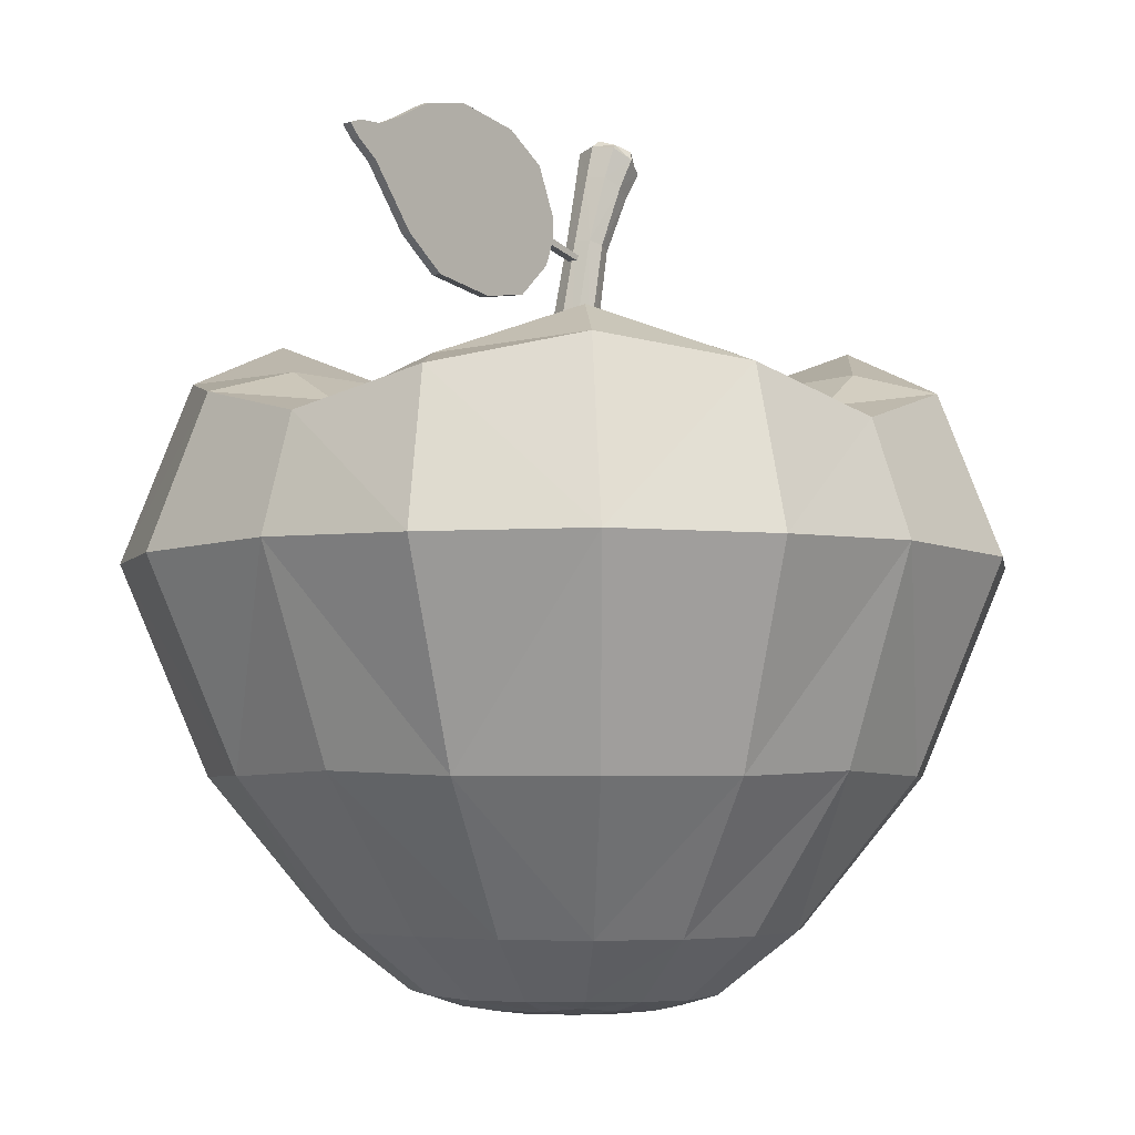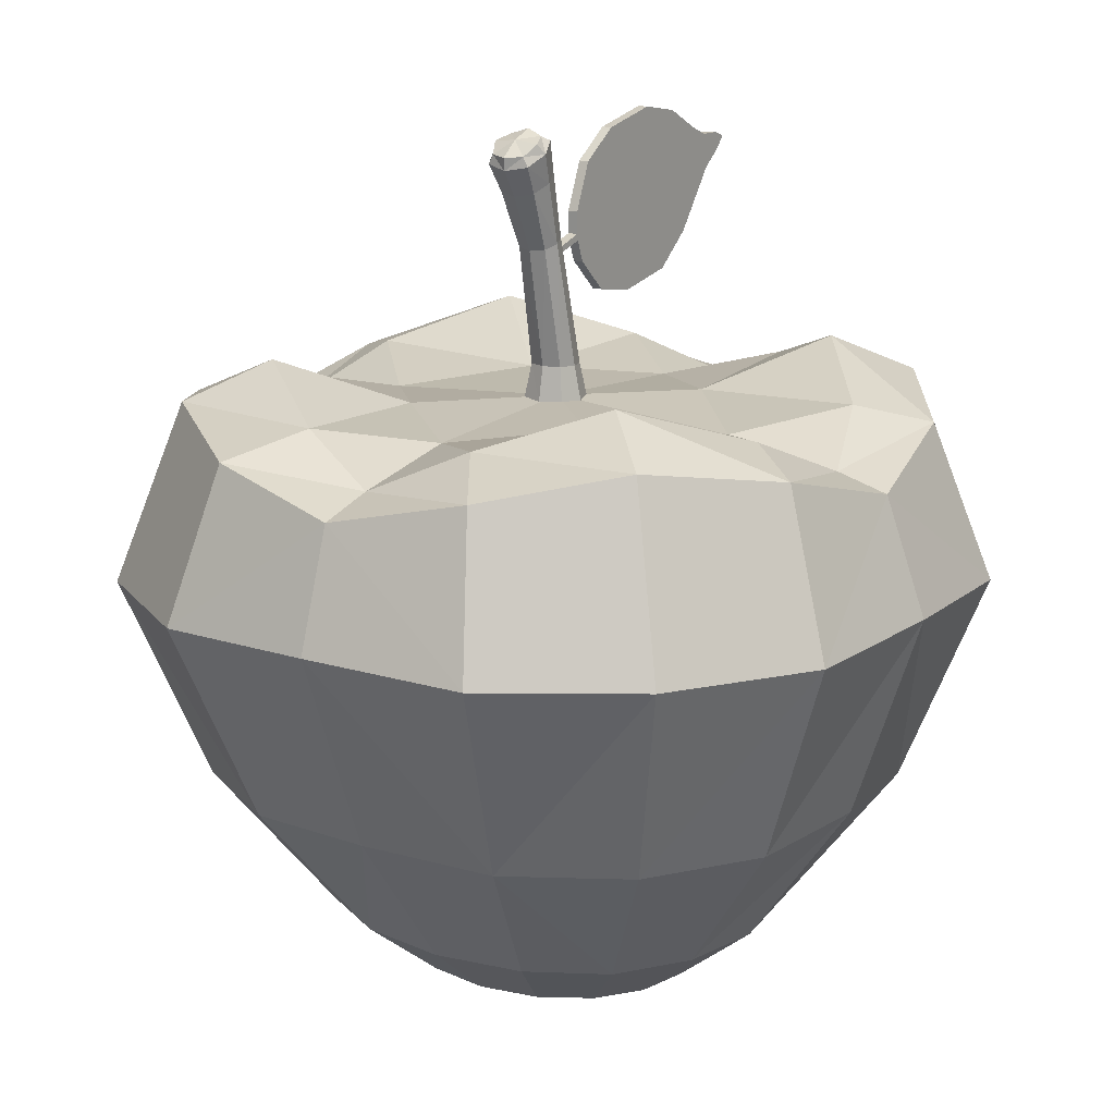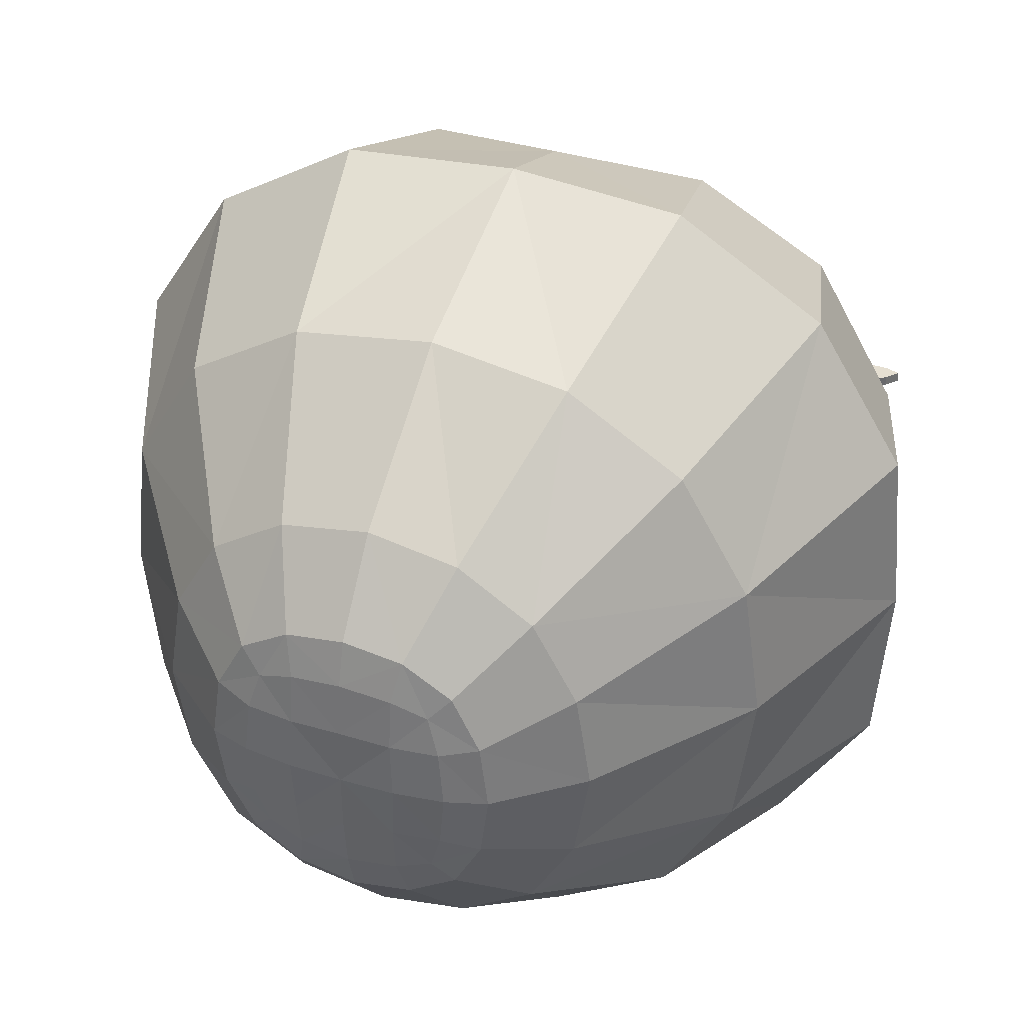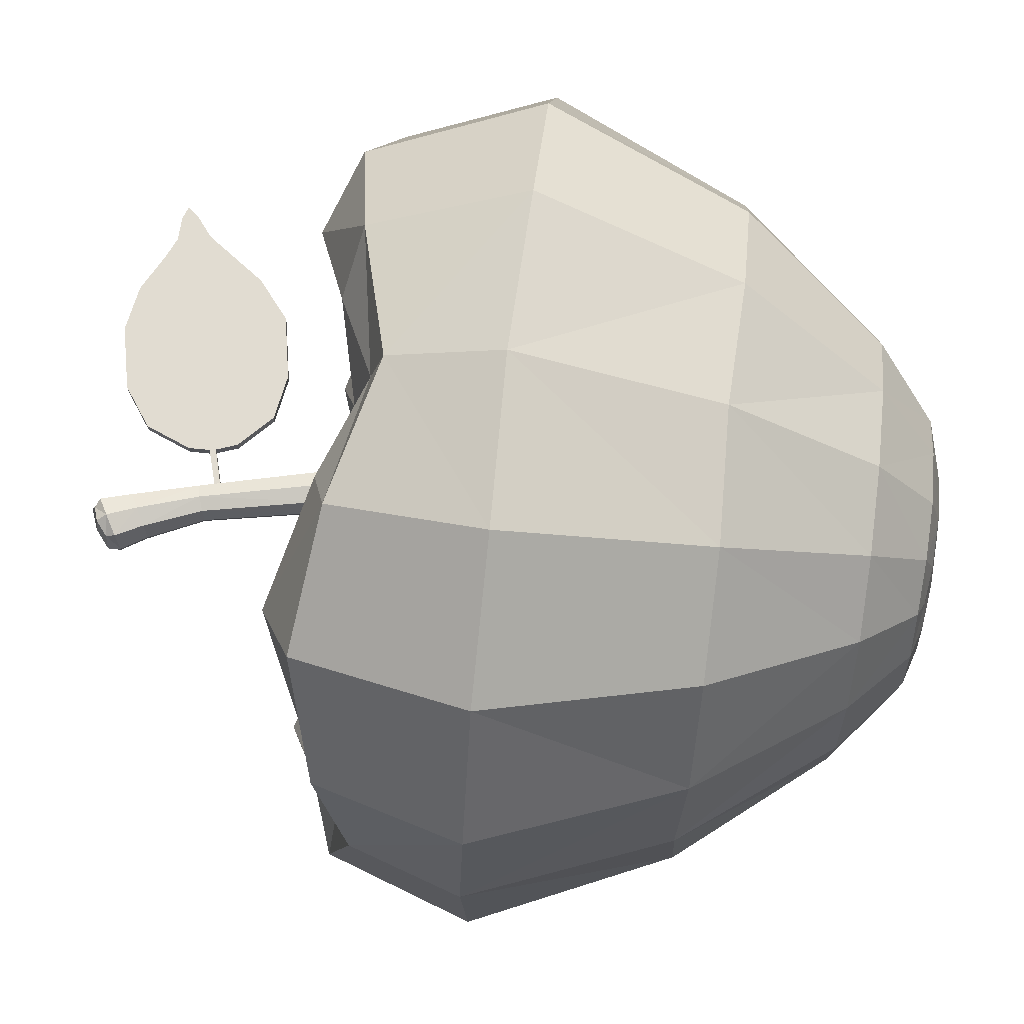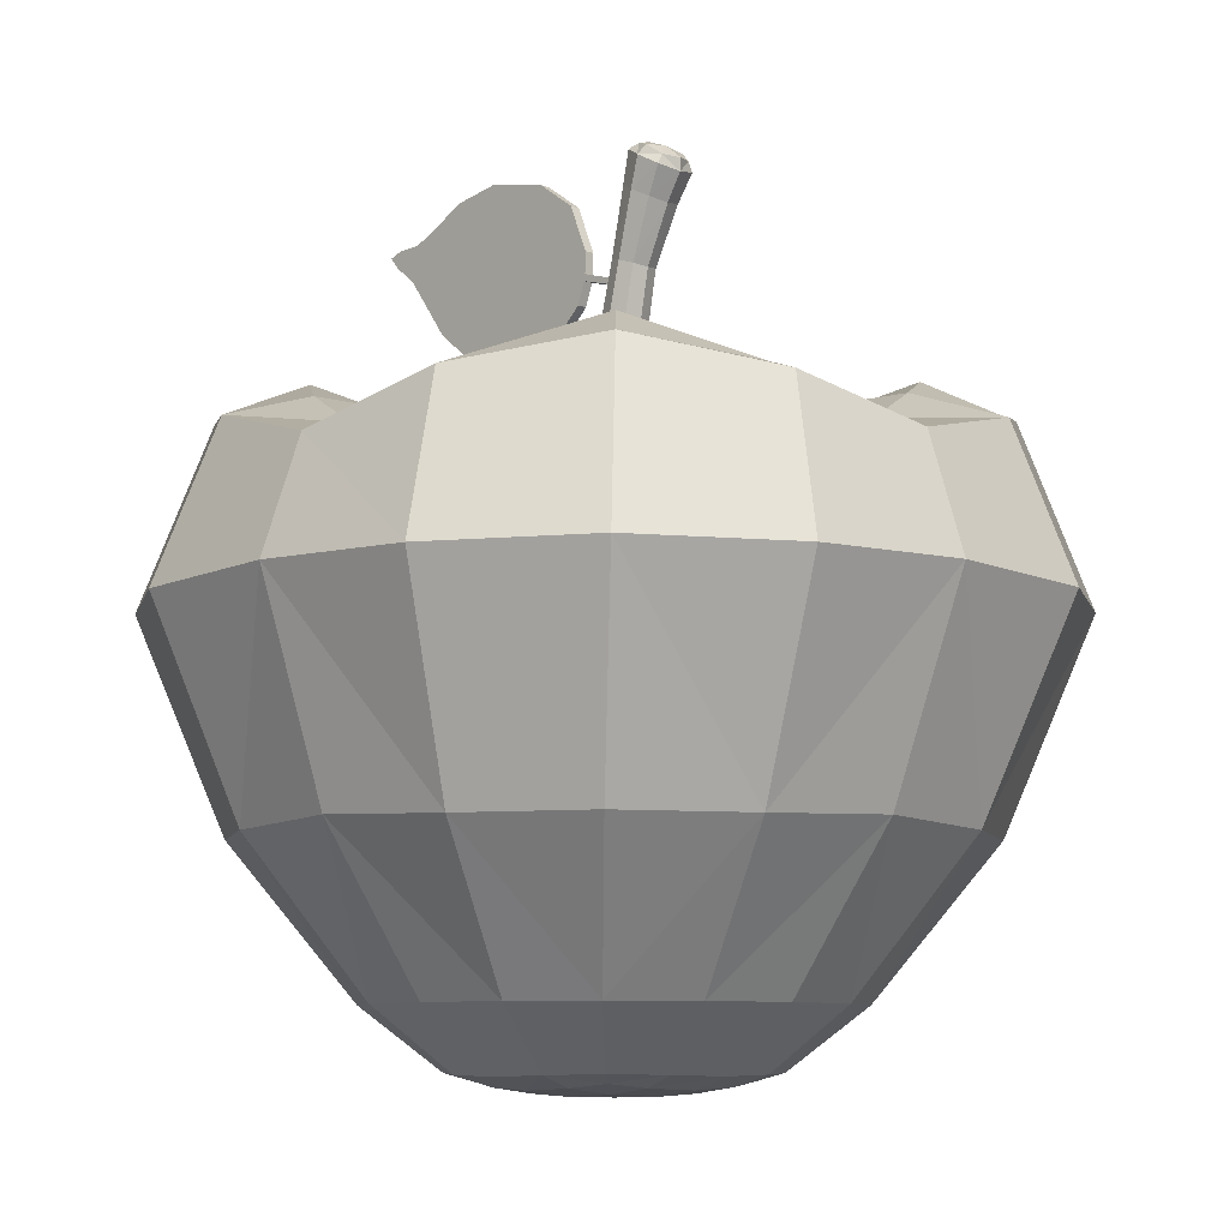
<metadata>
{"format":"obj","ext":"obj","renderer":"f3d","projection":"perspective","resolution":1024,"background":"white","views":[{"elev":-4.3,"azim":131.1,"up":"+Y"},{"elev":15.9,"azim":-56.3,"up":"+Y"},{"elev":37.5,"azim":21.3,"up":"+Z"},{"elev":69.1,"azim":-83.3,"up":"+Z"},{"elev":-8.2,"azim":-134.5,"up":"+Y"}]}
</metadata>
<code>
o Apple_Green_Cube.039
v 0.4012 0.0354 0
v 0.3218 -0.1649 0
v 0.305 -0.1697 0.1344
v 0.3894 0.03141 0.1642
v 0.3894 0.03141 -0.1642
v 0.305 -0.1697 -0.1344
v -2.9e-05 0.03587 -0.3994
v -6e-06 -0.1649 -0.3309
v 0.1308 -0.1699 -0.3138
v 0.1654 0.03172 -0.3876
v -0.1655 0.03172 -0.3876
v -0.1308 -0.1699 -0.3138
v -0.4013 0.0354 -0
v -0.3218 -0.1649 -0
v -0.305 -0.1697 -0.1344
v -0.3895 0.03141 -0.1642
v -0.3895 0.03141 0.1642
v -0.305 -0.1697 0.1344
v -2.9e-05 0.03587 0.3994
v -6e-06 -0.1649 0.3309
v -0.1308 -0.1699 0.3138
v -0.1655 0.03172 0.3876
v 0.1654 0.03172 0.3876
v 0.1308 -0.1699 0.3138
v 0 -0.3942 0
v 0 -0.3931 -0.05499
v -0.05067 -0.3932 0
v 0 -0.3931 0.05499
v 0.05067 -0.3932 0
v 0.04818 -0.3909 -0.05233
v -0.04818 -0.3909 -0.05233
v -0.04818 -0.3909 0.05233
v 0.04818 -0.3909 0.05233
v -0.3051 0.1645 -0
v -0.3634 0.1489 -0
v -0.2725 0.2037 -0.08825
v -0.2694 0.2052 0.08825
v -0.3413 0.1799 0.1358
v -0.3424 0.1798 -0.1358
v -0.191 0.1855 0
v 0 -0.3143 0.225
v 0 -0.3755 0.1476
v -0.05557 -0.3742 0.1386
v -0.08409 -0.3142 0.2098
v 0.08409 -0.3142 0.2098
v 0.05557 -0.3742 0.1386
v -0.21 -0.3141 0
v -0.1357 -0.3753 0
v -0.1275 -0.3741 -0.06031
v -0.196 -0.3141 -0.08984
v -0.196 -0.3141 0.08984
v -0.1275 -0.3741 0.06031
v 0 -0.3143 -0.225
v 0 -0.3755 -0.1476
v 0.05557 -0.3742 -0.1386
v 0.08409 -0.3142 -0.2098
v -0.08409 -0.3142 -0.2098
v -0.05557 -0.3742 -0.1386
v 0.21 -0.3141 0
v 0.1357 -0.3753 -0
v 0.1275 -0.3741 0.06031
v 0.196 -0.3141 0.08984
v 0.196 -0.3141 -0.08984
v 0.1275 -0.3741 -0.06031
v 0.3144 0.1624 -0
v 0.3659 0.1489 -0
v 0.2809 0.1998 0.08825
v 0.2809 0.1998 -0.08825
v 0.3425 0.1798 -0.1358
v 0.3425 0.1798 0.1358
v 0.1963 0.1812 -0
v -4.2e-05 0.1618 0.3067
v -3.5e-05 0.1476 0.3581
v -0.09048 0.2029 0.2738
v 0.09037 0.2029 0.2738
v 0.1386 0.1848 0.3348
v -0.1387 0.1848 0.3348
v -3.9e-05 0.1809 0.191
v -4.2e-05 0.1618 -0.3067
v -3.5e-05 0.1476 -0.3581
v 0.09037 0.2029 -0.2738
v -0.09048 0.2029 -0.2738
v -0.1387 0.1848 -0.3348
v 0.1386 0.1848 -0.3348
v -3.9e-05 0.1809 -0.191
v 0.09244 -0.3852 -0.05176
v 0.09763 -0.3873 -0
v 0.09244 -0.3852 0.05176
v 0.2396 -0.1698 0.2465
v 0.3039 0.03236 0.3022
v 0.154 -0.3141 -0.1647
v 0.1013 -0.3729 -0.11
v -0.04766 -0.3852 -0.1004
v 0 -0.3873 -0.1061
v 0.04766 -0.3852 -0.1004
v -0.154 -0.3141 -0.1647
v -0.1013 -0.3729 -0.11
v -0.09244 -0.3852 0.05176
v -0.09763 -0.3873 0
v -0.09244 -0.3852 -0.05176
v -0.154 -0.3141 0.1647
v -0.1013 -0.3729 0.11
v 0.04766 -0.3852 0.1004
v 0 -0.3873 0.1061
v -0.04766 -0.3852 0.1004
v 0.1013 -0.3729 0.11
v 0.154 -0.3141 0.1647
v 0.3039 0.03236 -0.3022
v 0.2396 -0.1698 -0.2465
v -0.304 0.03236 -0.3022
v -0.2397 -0.1698 -0.2465
v -0.304 0.03236 0.3022
v -0.2397 -0.1698 0.2465
v 0.258 0.2056 0.2524
v 0.1968 0.2424 0.192
v 0.103 0.1943 0.1003
v -0.2581 0.2056 -0.2524
v -0.1969 0.2424 -0.192
v -0.1031 0.1943 -0.1003
v -0.1031 0.1943 0.1003
v -0.1969 0.2424 0.192
v -0.2581 0.2056 0.2524
v 0.103 0.1943 -0.1003
v 0.1968 0.2424 -0.192
v 0.258 0.2056 -0.2524
v 0.08141 -0.3812 0.08842
v 0.08141 -0.3812 -0.08842
v -0.08141 -0.3812 0.08842
v -0.08141 -0.3812 -0.08842
v -6e-06 0.1951 -0
v 0.02159 0.2258 -0.001828
v -0.000659 0.2267 -0.02395
v -0.02292 0.2275 -0.001828
v -0.000658 0.2266 0.02028
v -0.04466 0.3416 -0.001822
v -0.000427 0.1816 0.02978
v -0.03211 0.1817 -0.001831
v -0.000428 0.1817 -0.03348
v 0.0312 0.1816 -0.001828
v -0.06047 0.4363 0.0272
v -0.00926 0.3524 -0.001808
v -0.02698 0.3476 0.0177
v -0.027 0.3478 -0.02136
v -0.06808 0.4486 -0.001799
v -0.06049 0.4364 -0.03082
v -0.08531 0.4215 -0.001807
v -0.03556 0.4501 -0.001797
v 0.01606 0.2262 0.01496
v 0.02339 0.1818 -0.02566
v -0.02426 0.1818 -0.02566
v -0.02423 0.1818 0.02197
v 0.02337 0.1817 0.02196
v 0.01607 0.2263 -0.01864
v -0.0174 0.2275 -0.01831
v -0.01739 0.2274 0.01463
v -0.000485 0.1935 0.02699
v -0.02938 0.1938 -0.00183
v -0.000486 0.1935 -0.03067
v 0.02839 0.1933 -0.001828
v -0.02673 0.4184 -0.001799
v -0.04828 0.408 -0.0267
v -0.06969 0.3959 -0.001813
v -0.04825 0.4078 0.02307
v -0.04034 0.3436 -0.01626
v -0.04031 0.3434 0.0126
v -0.01368 0.3514 0.01302
v -0.01369 0.3515 -0.01666
v -0.04595 0.457 -0.001797
v -0.06627 0.446 -0.02531
v -0.08648 0.434 -0.001804
v -0.06625 0.4459 0.0217
v -0.07924 0.4257 0.01992
v -0.04177 0.4467 0.01996
v -0.04178 0.4468 -0.02357
v -0.07928 0.4259 -0.02355
v 0.02123 0.1935 0.0199
v 0.02125 0.1936 -0.02359
v -0.02224 0.1939 -0.02352
v -0.02221 0.1938 0.01982
v -0.03211 0.4159 0.01695
v -0.03212 0.416 -0.02056
v -0.06449 0.3995 -0.02037
v -0.06445 0.3993 0.01673
v -0.05017 0.4514 0.01508
v -0.05018 0.4514 -0.01868
v -0.07936 0.4352 -0.01869
v -0.07933 0.4351 0.01507
v 0.03966 0.32 -0.007612
v 0.03025 0.3695 -0.007609
v 0.07375 0.2878 -0.007614
v 0.04939 0.4156 -0.007607
v 0.1212 0.2798 -0.007615
v 0.08998 0.4439 -0.007606
v 0.1872 0.2921 -0.007615
v 0.1557 0.4575 -0.007606
v 0.2275 0.3247 -0.007614
v 0.2038 0.4493 -0.007607
v 0.2551 0.3623 -0.007613
v 0.2424 0.429 -0.007609
v 0.2717 0.3849 -0.007612
v 0.2652 0.419 -0.00761
v 0.293 0.4013 -0.007611
v 0.2897 0.4184 -0.00761
v 0.3035 0.4136 -0.007611
v 0.03174 0.3415 -0.007611
v 0.03051 0.348 -0.007611
v -0.01051 0.33 -0.007611
v -0.01155 0.3354 -0.007611
v 0.03025 0.3695 0.002486
v 0.03966 0.32 0.002483
v 0.04939 0.4156 0.002488
v 0.07375 0.2878 0.002481
v 0.08998 0.4438 0.002489
v 0.1212 0.2798 0.00248
v 0.1557 0.4575 0.002489
v 0.1872 0.2921 0.00248
v 0.2038 0.4493 0.002488
v 0.2275 0.3247 0.002481
v 0.2424 0.429 0.002486
v 0.2551 0.3623 0.002483
v 0.2652 0.419 0.002486
v 0.2717 0.3849 0.002484
v 0.2897 0.4184 0.002485
v 0.293 0.4013 0.002484
v 0.3035 0.4136 0.002485
v 0.03051 0.348 0.002485
v 0.03174 0.3415 0.002484
v -0.01155 0.3354 0.002485
v -0.01051 0.33 0.002484
f 3 90 89
f 1 6 5
f 63 2 59
f 2 62 59
f 66 5 69
f 66 4 1
f 108 6 109
f 9 7 10
f 69 108 125
f 84 108 10
f 91 6 63
f 3 1 4
f 109 10 108
f 7 12 11
f 57 8 53
f 8 56 53
f 80 11 83
f 80 10 7
f 11 111 110
f 15 13 16
f 83 110 117
f 39 110 16
f 96 12 57
f 3 107 62
f 110 15 16
f 13 18 17
f 51 14 47
f 14 50 47
f 35 17 38
f 35 16 13
f 112 18 113
f 21 19 22
f 38 112 122
f 77 112 22
f 101 18 51
f 9 91 56
f 113 22 112
f 19 24 23
f 45 20 41
f 20 44 41
f 73 23 76
f 73 22 19
f 89 23 24
f 70 90 4
f 76 90 114
f 107 24 45
f 15 96 50
f 25 30 29
f 26 95 30
f 29 86 87
f 30 127 86
f 25 31 26
f 27 100 31
f 26 93 94
f 31 129 93
f 25 32 27
f 28 105 32
f 27 98 99
f 32 128 98
f 25 33 28
f 29 88 33
f 28 103 104
f 33 126 103
f 34 38 37
f 37 122 121
f 34 39 35
f 36 117 39
f 34 37 40
f 37 120 40
f 36 119 118
f 40 120 130
f 102 44 101
f 41 46 45
f 43 104 42
f 43 128 105
f 106 45 46
f 49 47 50
f 104 46 42
f 46 126 106
f 97 50 96
f 47 52 51
f 48 100 99
f 49 129 100
f 51 102 101
f 55 53 56
f 48 98 52
f 52 128 102
f 92 56 91
f 53 58 57
f 55 94 54
f 55 127 95
f 57 97 96
f 61 59 62
f 94 58 54
f 58 129 97
f 106 62 107
f 59 64 63
f 60 88 87
f 61 126 88
f 63 92 91
f 21 101 44
f 60 86 64
f 64 127 92
f 65 69 68
f 68 125 124
f 65 70 66
f 67 114 70
f 65 68 71
f 68 123 71
f 67 116 115
f 71 123 130
f 72 76 75
f 76 115 75
f 72 77 73
f 121 77 74
f 72 75 78
f 75 116 78
f 74 120 121
f 78 116 130
f 79 83 82
f 83 118 82
f 79 84 80
f 124 84 81
f 79 82 85
f 82 119 85
f 81 123 124
f 85 119 130
f 130 119 40
f 40 36 34
f 130 116 71
f 71 67 65
f 130 120 78
f 78 74 72
f 130 123 85
f 85 81 79
f 43 41 44
f 3 4 90
f 1 2 6
f 63 6 2
f 2 3 62
f 66 1 5
f 66 70 4
f 108 5 6
f 9 8 7
f 69 5 108
f 84 125 108
f 91 109 6
f 3 2 1
f 109 9 10
f 7 8 12
f 57 12 8
f 8 9 56
f 80 7 11
f 80 84 10
f 11 12 111
f 15 14 13
f 83 11 110
f 39 117 110
f 96 111 12
f 3 89 107
f 110 111 15
f 13 14 18
f 51 18 14
f 14 15 50
f 35 13 17
f 35 39 16
f 112 17 18
f 21 20 19
f 38 17 112
f 77 122 112
f 101 113 18
f 9 109 91
f 113 21 22
f 19 20 24
f 45 24 20
f 20 21 44
f 73 19 23
f 73 77 22
f 89 90 23
f 70 114 90
f 76 23 90
f 107 89 24
f 15 111 96
f 25 26 30
f 26 94 95
f 29 30 86
f 30 95 127
f 25 27 31
f 27 99 100
f 26 31 93
f 31 100 129
f 25 28 32
f 28 104 105
f 27 32 98
f 32 105 128
f 25 29 33
f 29 87 88
f 28 33 103
f 33 88 126
f 34 35 38
f 37 38 122
f 34 36 39
f 36 118 117
f 37 121 120
f 36 40 119
f 102 43 44
f 41 42 46
f 43 105 104
f 43 102 128
f 106 107 45
f 49 48 47
f 104 103 46
f 46 103 126
f 97 49 50
f 47 48 52
f 48 49 100
f 49 97 129
f 51 52 102
f 55 54 53
f 48 99 98
f 52 98 128
f 92 55 56
f 53 54 58
f 55 95 94
f 55 92 127
f 57 58 97
f 61 60 59
f 94 93 58
f 58 93 129
f 106 61 62
f 59 60 64
f 60 61 88
f 61 106 126
f 63 64 92
f 21 113 101
f 60 87 86
f 64 86 127
f 65 66 69
f 68 69 125
f 65 67 70
f 67 115 114
f 68 124 123
f 67 71 116
f 72 73 76
f 76 114 115
f 72 74 77
f 121 122 77
f 75 115 116
f 74 78 120
f 79 80 83
f 83 117 118
f 79 81 84
f 124 125 84
f 82 118 119
f 81 85 123
f 43 42 41
f 131 176 159
f 141 153 167
f 167 132 143
f 131 177 153
f 153 158 132
f 143 154 164
f 164 133 135
f 132 178 154
f 154 157 133
f 133 165 135
f 142 155 134
f 157 155 133
f 134 179 156
f 134 166 142
f 156 148 134
f 162 164 135
f 165 162 135
f 136 179 151
f 136 176 156
f 137 178 150
f 137 179 157
f 138 177 149
f 138 178 158
f 139 176 152
f 139 177 159
f 140 180 173
f 172 163 140
f 140 187 172
f 140 184 171
f 160 166 141
f 167 160 141
f 142 183 165
f 166 163 142
f 161 167 143
f 143 182 161
f 144 186 170
f 144 185 169
f 144 184 168
f 144 187 171
f 161 175 145
f 145 181 161
f 145 185 174
f 145 186 169
f 146 183 172
f 146 182 162
f 146 186 175
f 146 187 170
f 160 174 147
f 173 160 147
f 147 184 173
f 147 185 168
f 141 148 131
f 131 148 176
f 141 131 153
f 167 153 132
f 131 159 177
f 153 177 158
f 143 132 154
f 164 154 133
f 132 158 178
f 154 178 157
f 133 155 165
f 142 165 155
f 157 179 155
f 134 155 179
f 134 148 166
f 156 176 148
f 162 182 164
f 165 183 162
f 136 156 179
f 136 152 176
f 137 157 178
f 137 151 179
f 138 158 177
f 138 150 178
f 139 159 176
f 139 149 177
f 140 163 180
f 172 183 163
f 140 171 187
f 140 173 184
f 160 180 166
f 167 181 160
f 142 163 183
f 166 180 163
f 161 181 167
f 143 164 182
f 144 169 186
f 144 168 185
f 144 171 184
f 144 170 187
f 161 182 175
f 145 174 181
f 145 169 185
f 145 175 186
f 146 162 183
f 146 175 182
f 146 170 186
f 146 172 187
f 160 181 174
f 173 180 160
f 147 168 184
f 147 174 185
f 141 166 148
f 189 190 188
f 191 192 190
f 193 194 192
f 195 196 194
f 197 198 196
f 199 200 198
f 201 202 200
f 202 203 204
f 189 205 206
f 205 208 206
f 212 209 210
f 214 211 212
f 216 213 214
f 218 215 216
f 220 217 218
f 222 219 220
f 224 221 222
f 224 225 223
f 209 227 210
f 228 227 226
f 189 226 209
f 191 209 211
f 199 221 201
f 194 218 216
f 188 227 205
f 195 217 197
f 207 228 208
f 192 212 190
f 200 224 222
f 208 226 206
f 193 211 213
f 201 223 203
f 196 220 218
f 207 227 229
f 204 224 202
f 197 219 199
f 194 214 192
f 204 223 225
f 195 213 215
f 190 210 188
f 200 220 198
f 189 191 190
f 191 193 192
f 193 195 194
f 195 197 196
f 197 199 198
f 199 201 200
f 201 203 202
f 189 188 205
f 205 207 208
f 212 211 209
f 214 213 211
f 216 215 213
f 218 217 215
f 220 219 217
f 222 221 219
f 224 223 221
f 209 226 227
f 228 229 227
f 189 206 226
f 191 189 209
f 199 219 221
f 194 196 218
f 188 210 227
f 195 215 217
f 207 229 228
f 192 214 212
f 200 202 224
f 208 228 226
f 193 191 211
f 201 221 223
f 196 198 220
f 207 205 227
f 204 225 224
f 197 217 219
f 194 216 214
f 204 203 223
f 195 193 213
f 190 212 210
f 200 222 220

</code>
